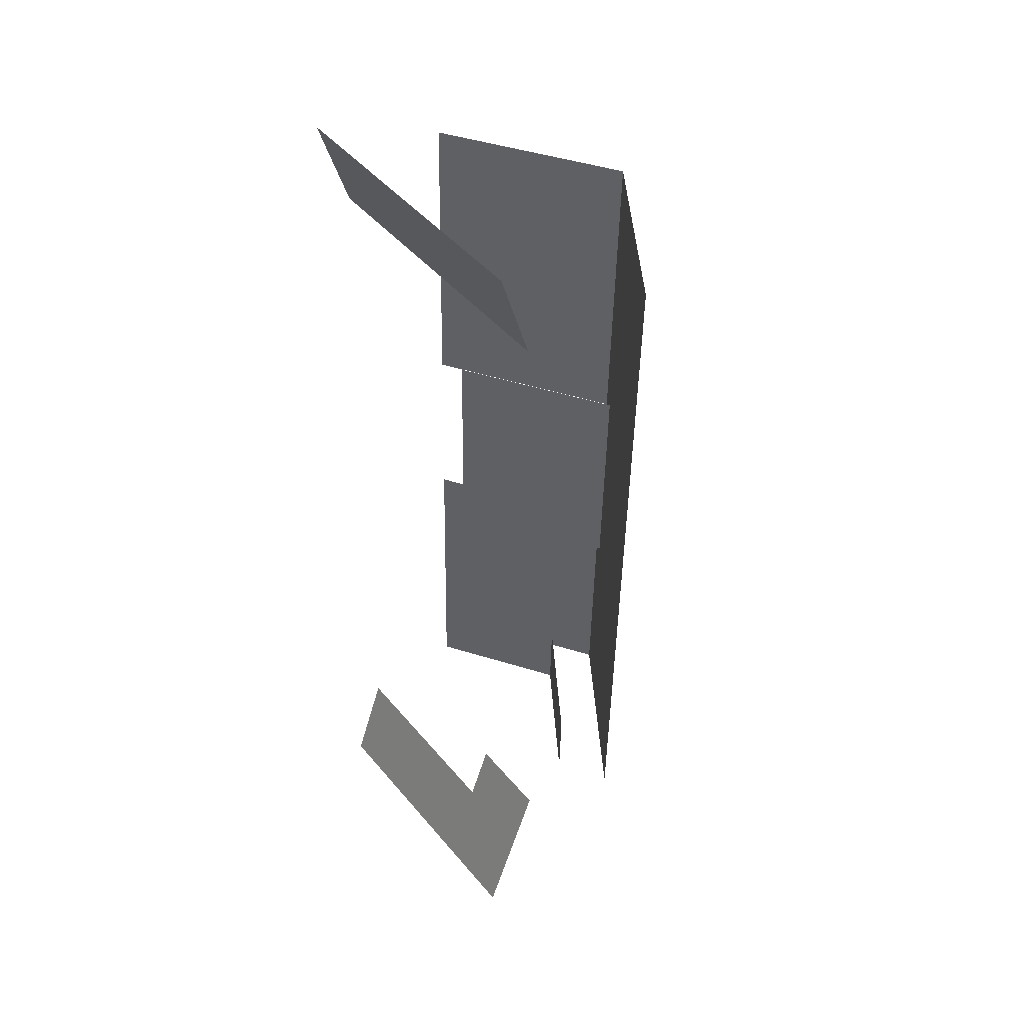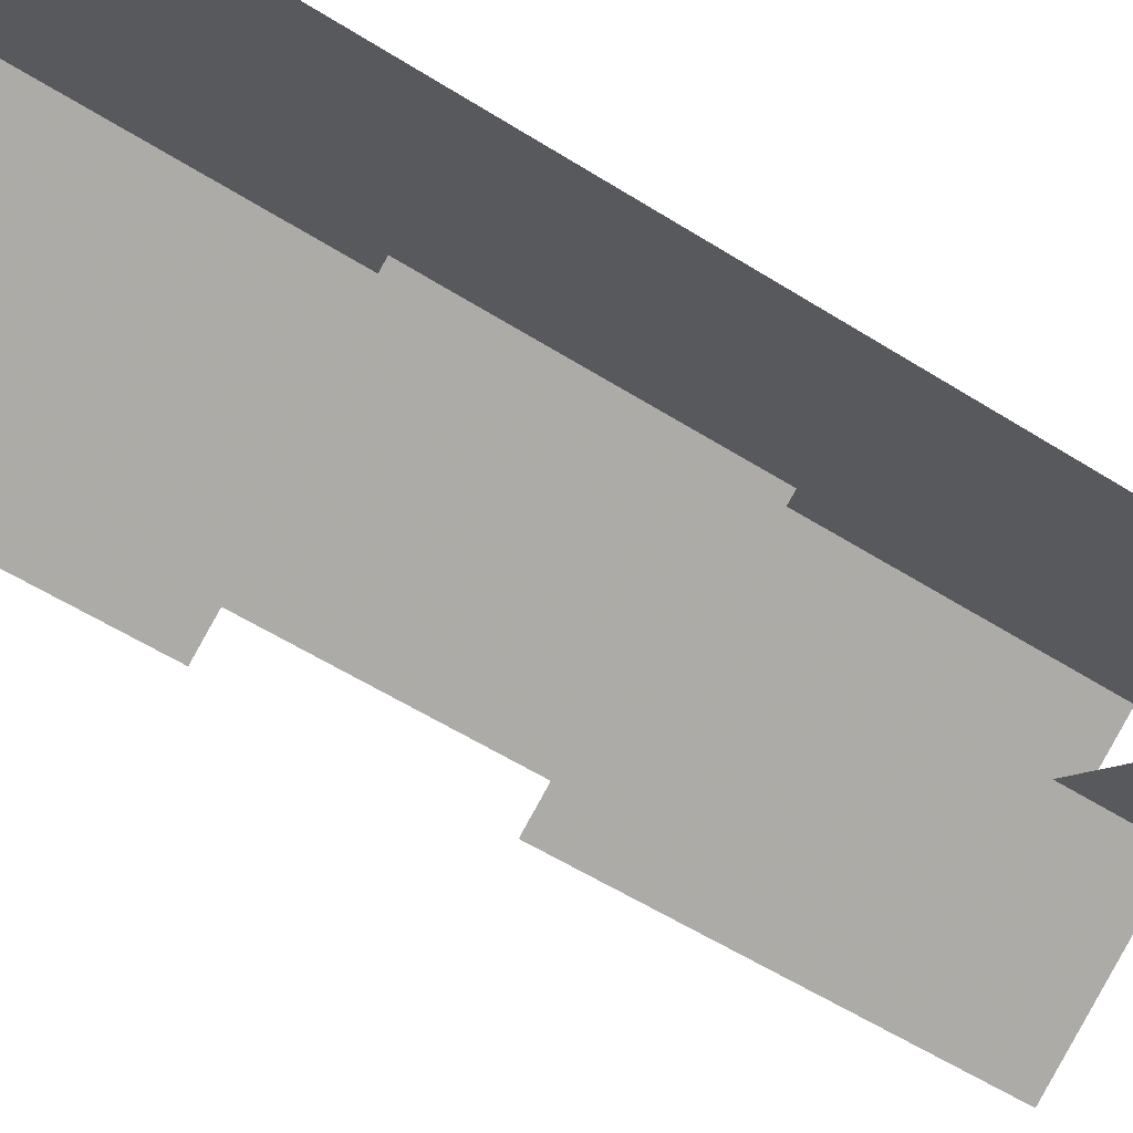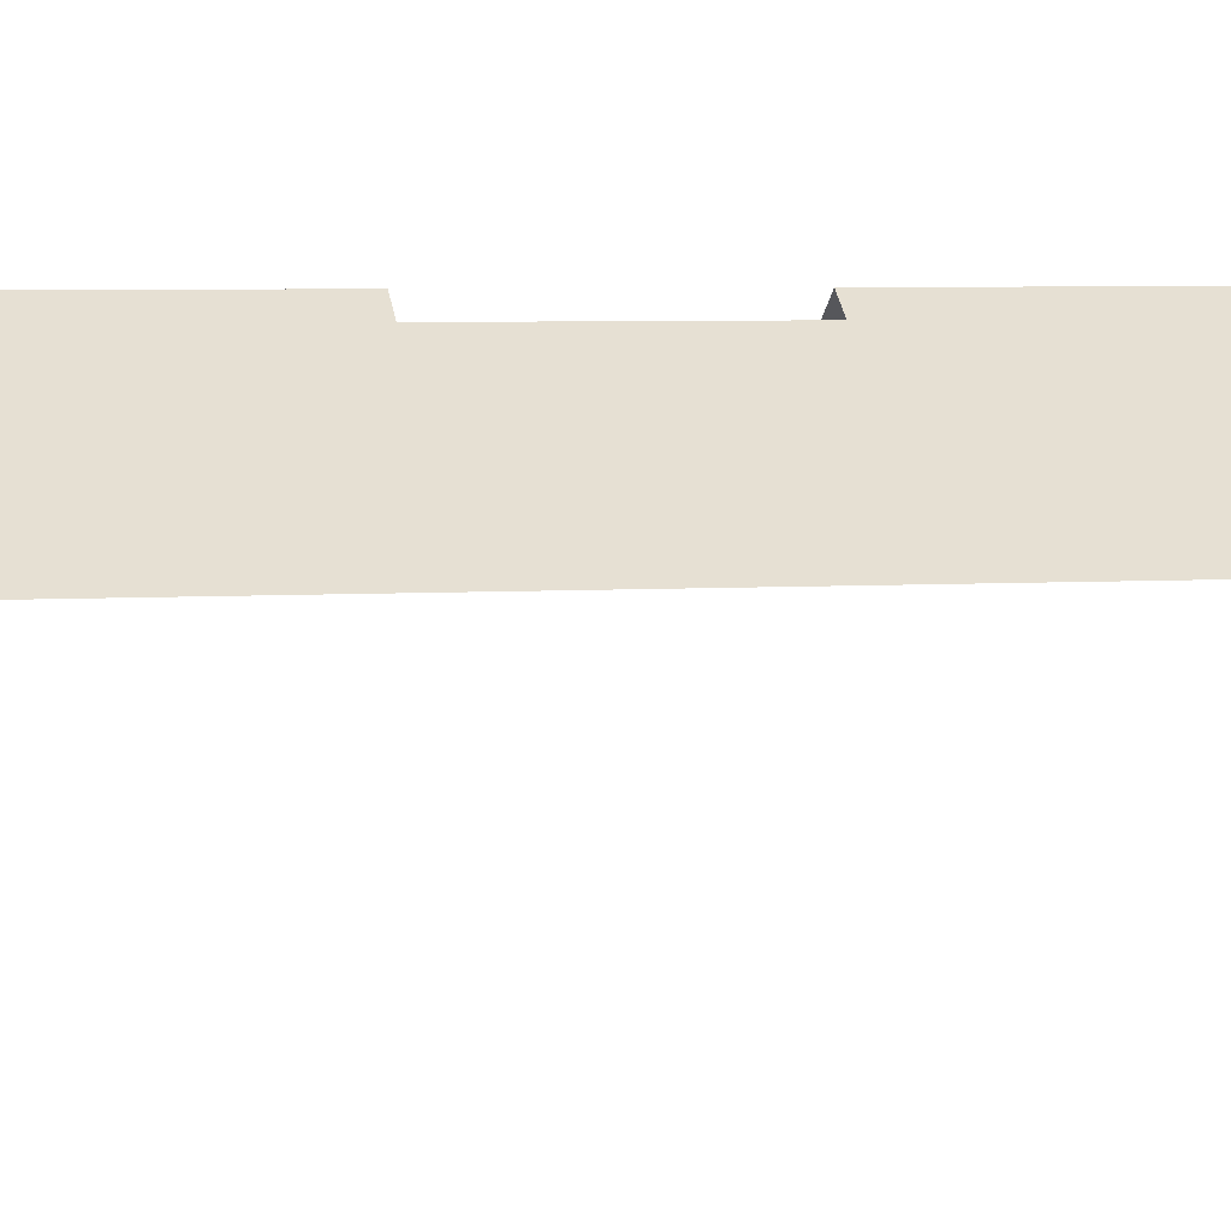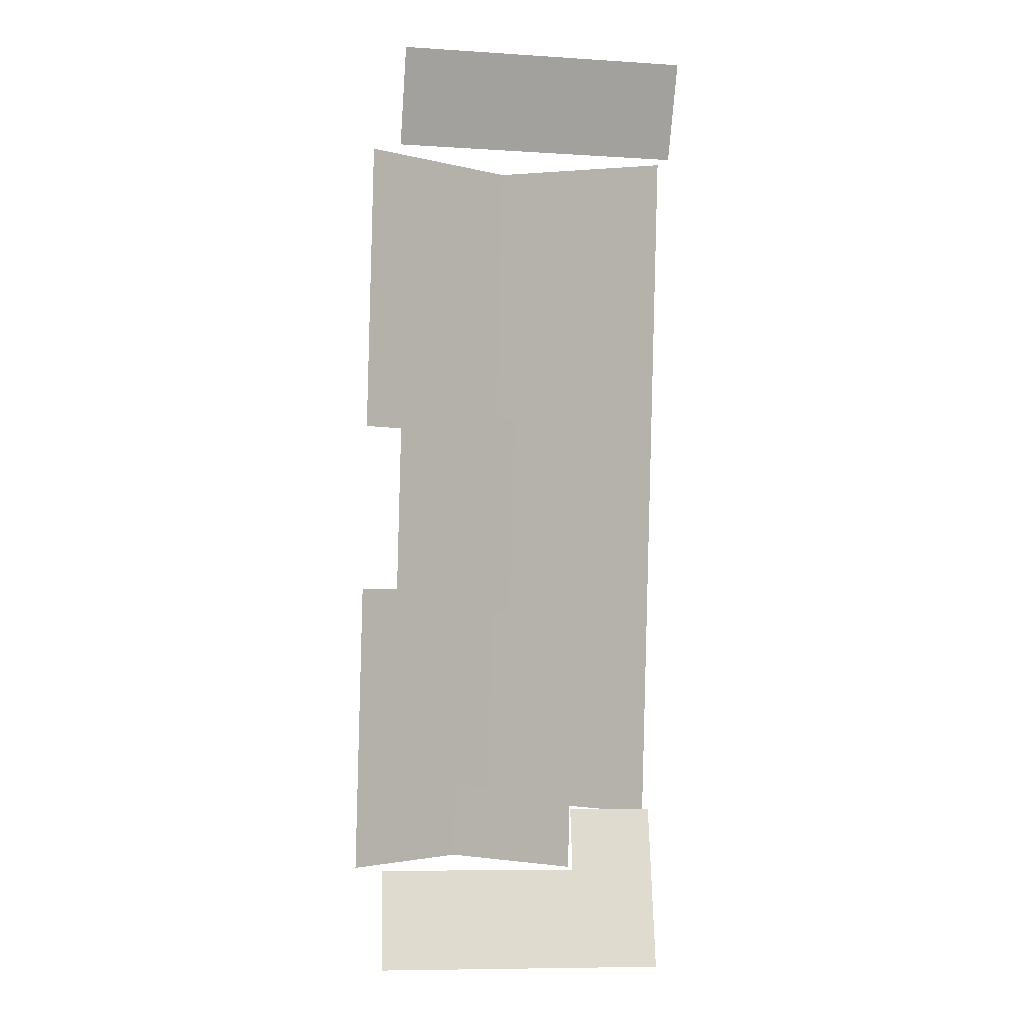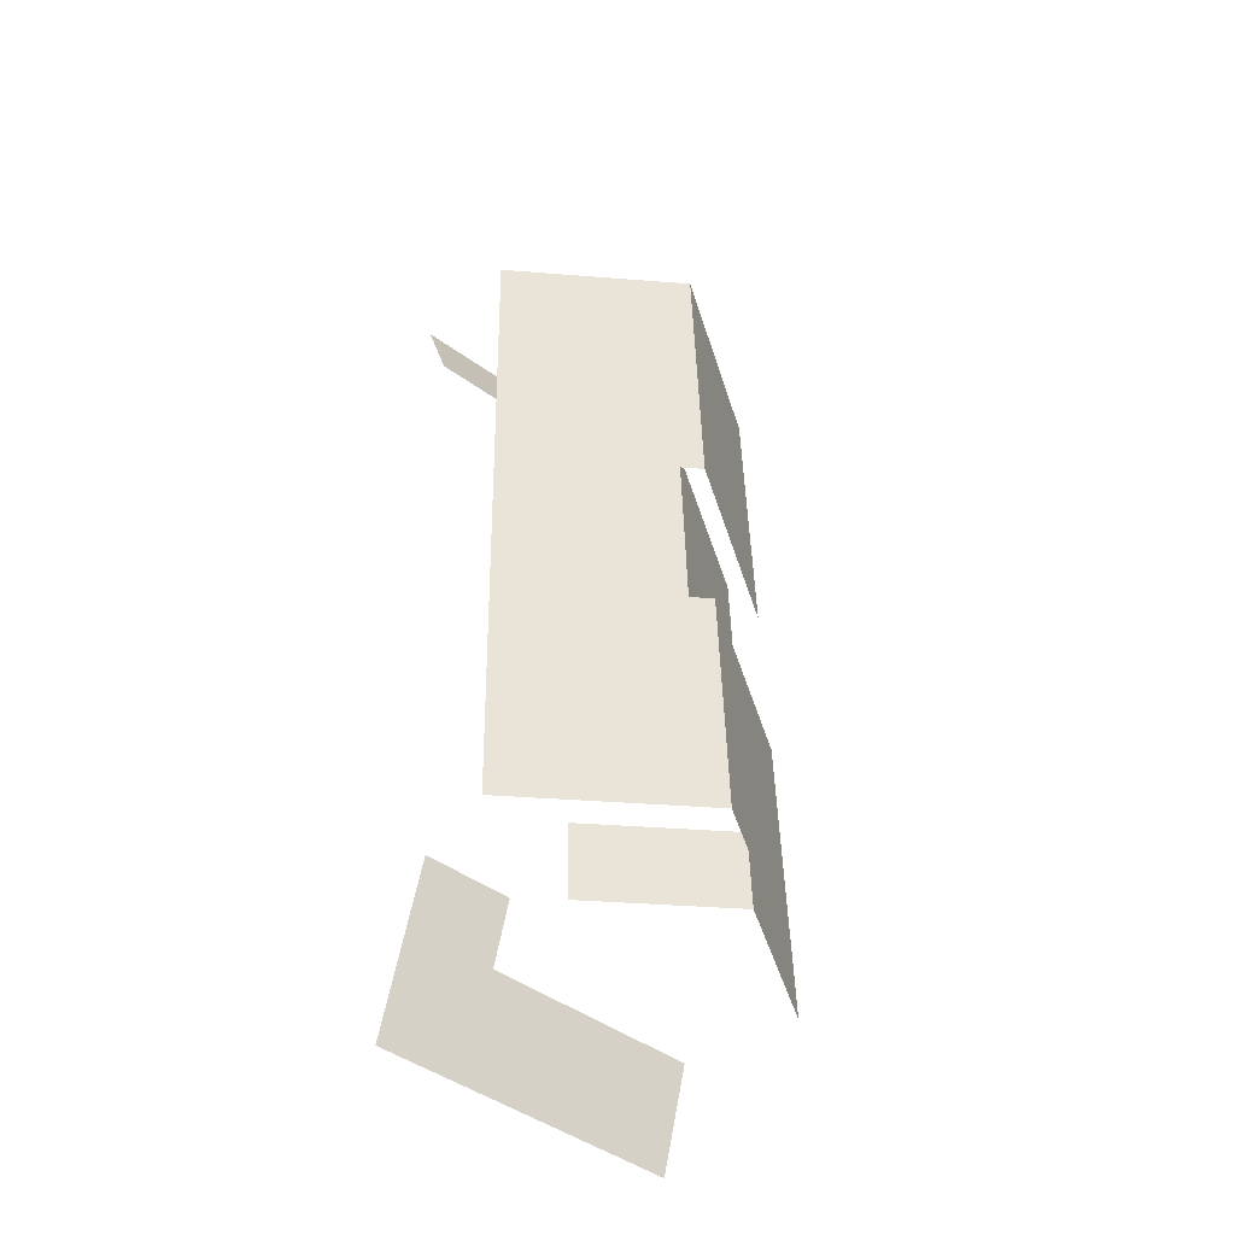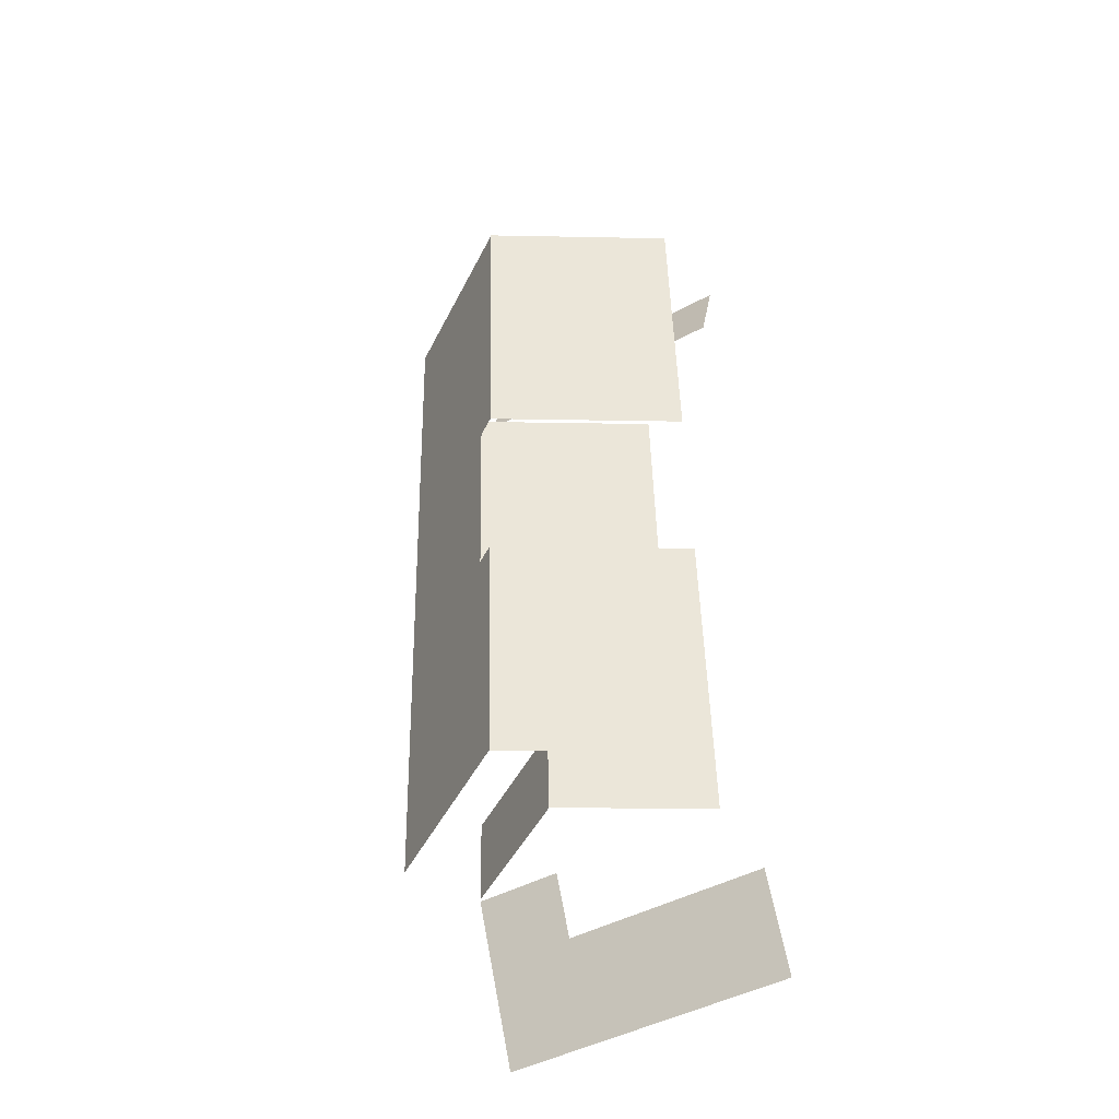
<metadata>
{"format":"obj","ext":"obj","renderer":"f3d","projection":"perspective","resolution":1024,"background":"white","views":[{"elev":44.2,"azim":52.7,"up":"+Z"},{"elev":-49.7,"azim":55.6,"up":"+Y"},{"elev":4.5,"azim":78.7,"up":"+Y"},{"elev":-0.4,"azim":-9.3,"up":"+Z"},{"elev":-49.1,"azim":140.7,"up":"+Z"},{"elev":-43.7,"azim":-148.6,"up":"+Z"}]}
</metadata>
<code>
o fh2-roof-base-shingles-x-surface
v 11.48 26.03 -206.8
v 19.31 20.83 -207
v 19.18 20.83 -212.2
v 11.35 26.03 -212
v 18.06 14.29 -207
v 23.64 14.29 -207.1
v 17.96 12.95 -211
v 23.38 10.86 -217.4
v 4.722 12.95 -210.6
v 4.564 10.86 -216.9
v 6.049 11.89 -157.9
v 6.126 10.86 -154.8
v 24.94 10.86 -155.3
v 24.86 11.89 -158.4
v 5.971 12.91 -161
v 24.79 12.91 -161.4
v 4.028 20.83 -191.7
v 11.45 26.03 -208
v 3.521 20.83 -211.8
v 14.6 27.85 -192
v 14.2 27.85 -208.1
v 16.18 27.02 -178.9
v 15.81 27.02 -193.7
v 6.483 20.83 -193.5
v 6.856 20.83 -178.7
v 15.41 27.85 -160
v 14.9 27.85 -180.1
v 4.326 20.83 -179.8
v 4.833 20.83 -159.7
v 16.15 27.02 -180.1
v 24.77 20.83 -208.4
v 15.85 27.02 -192
v 25.99 20.83 -160.2
f 1 2 3 4
f 5 6 7
f 8 7 6
f 9 7 10
f 8 10 7
f 11 12 13 14
f 15 11 14 16
f 17 18 19
f 4 19 18
f 20 18 17
f 18 20 21
f 22 23 24 25
f 26 27 28 29
f 30 31 32
f 21 32 31
f 26 33 30
f 31 30 33
f 32 21 20
f 30 27 26

</code>
